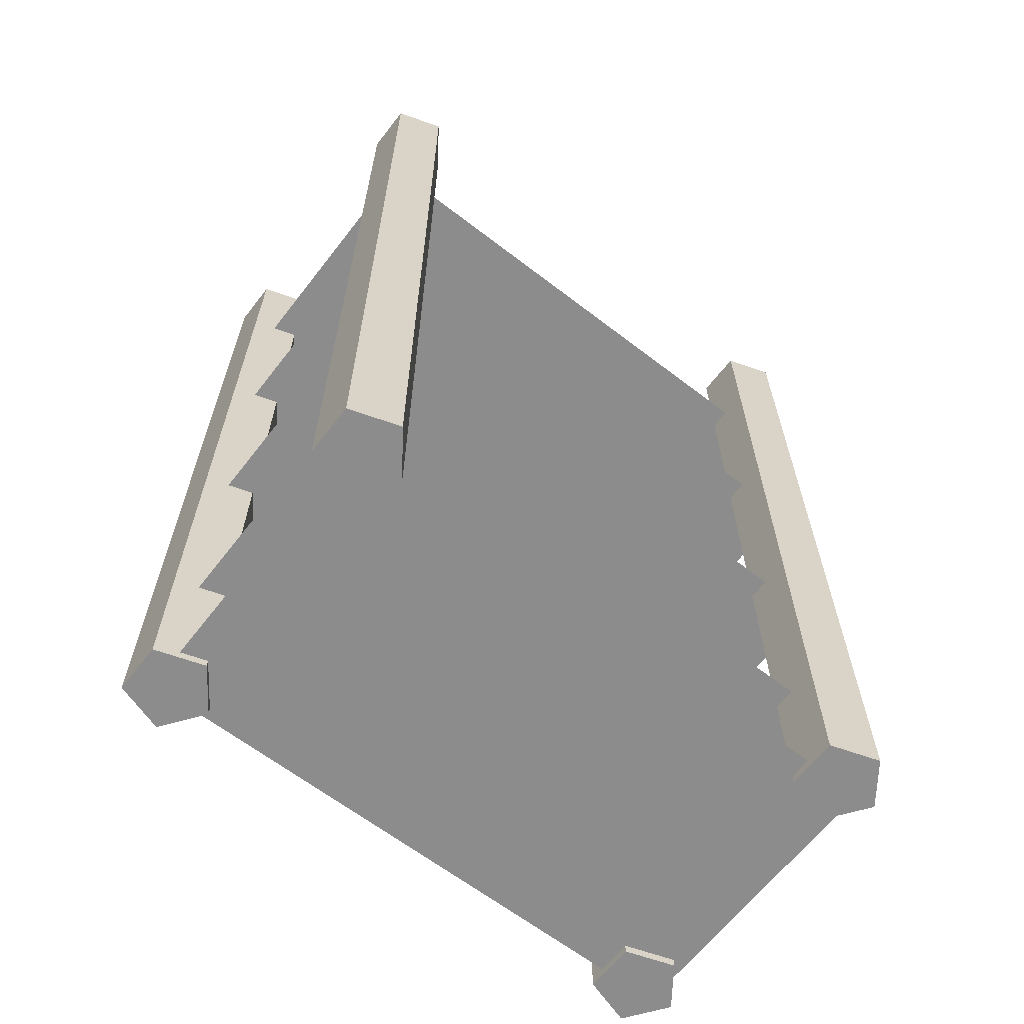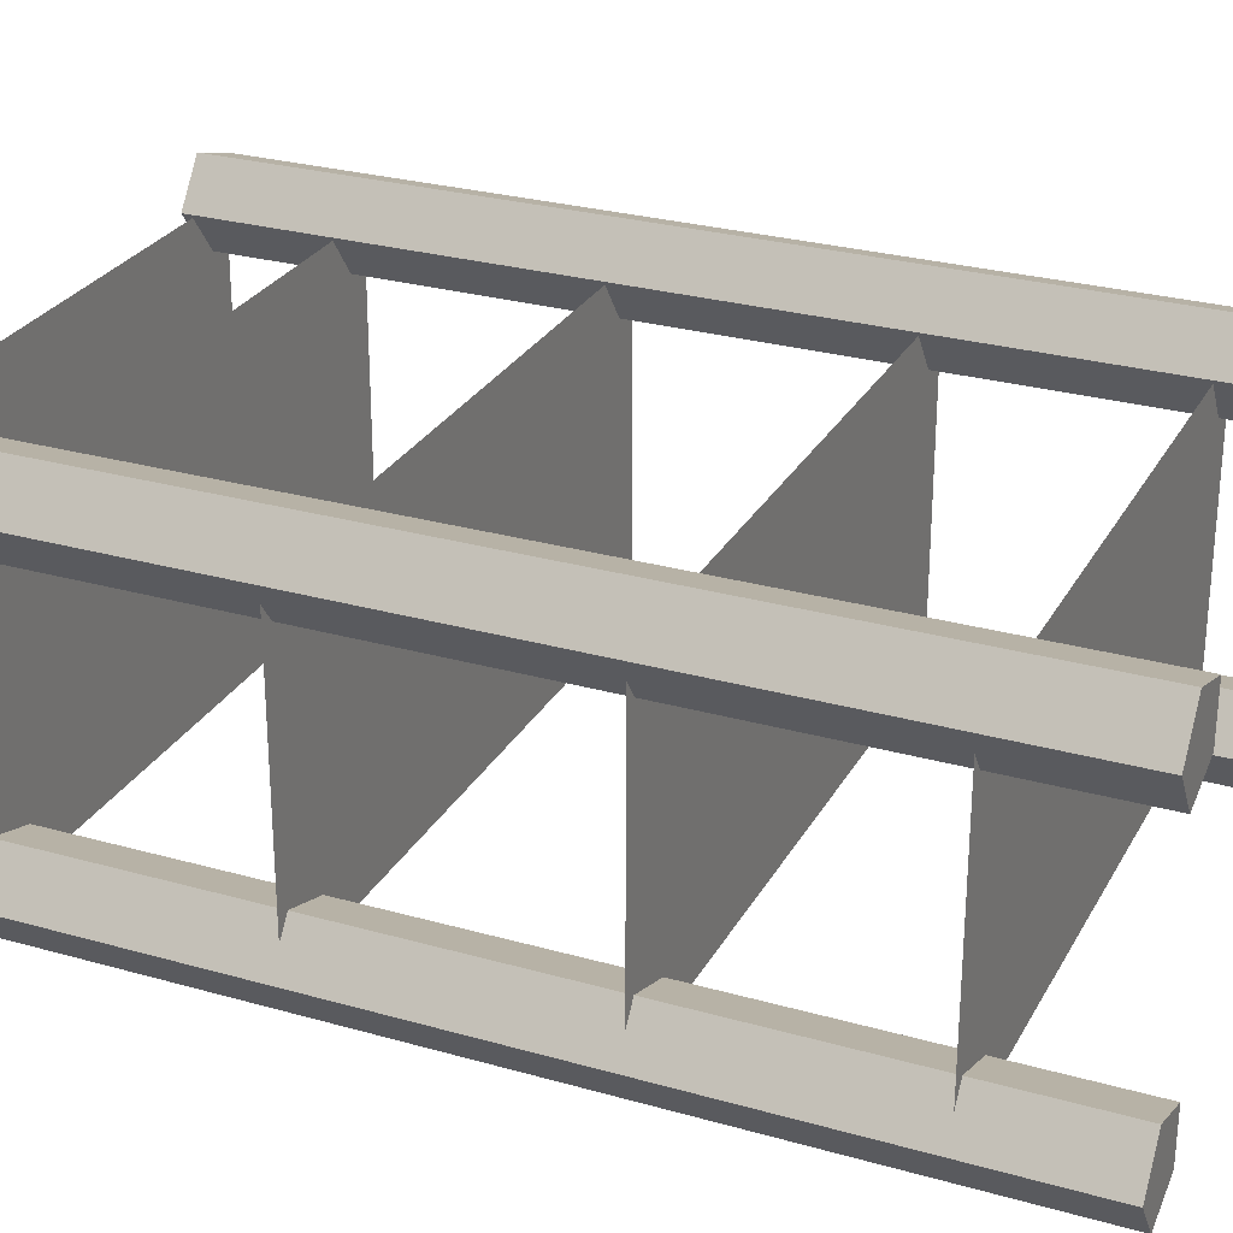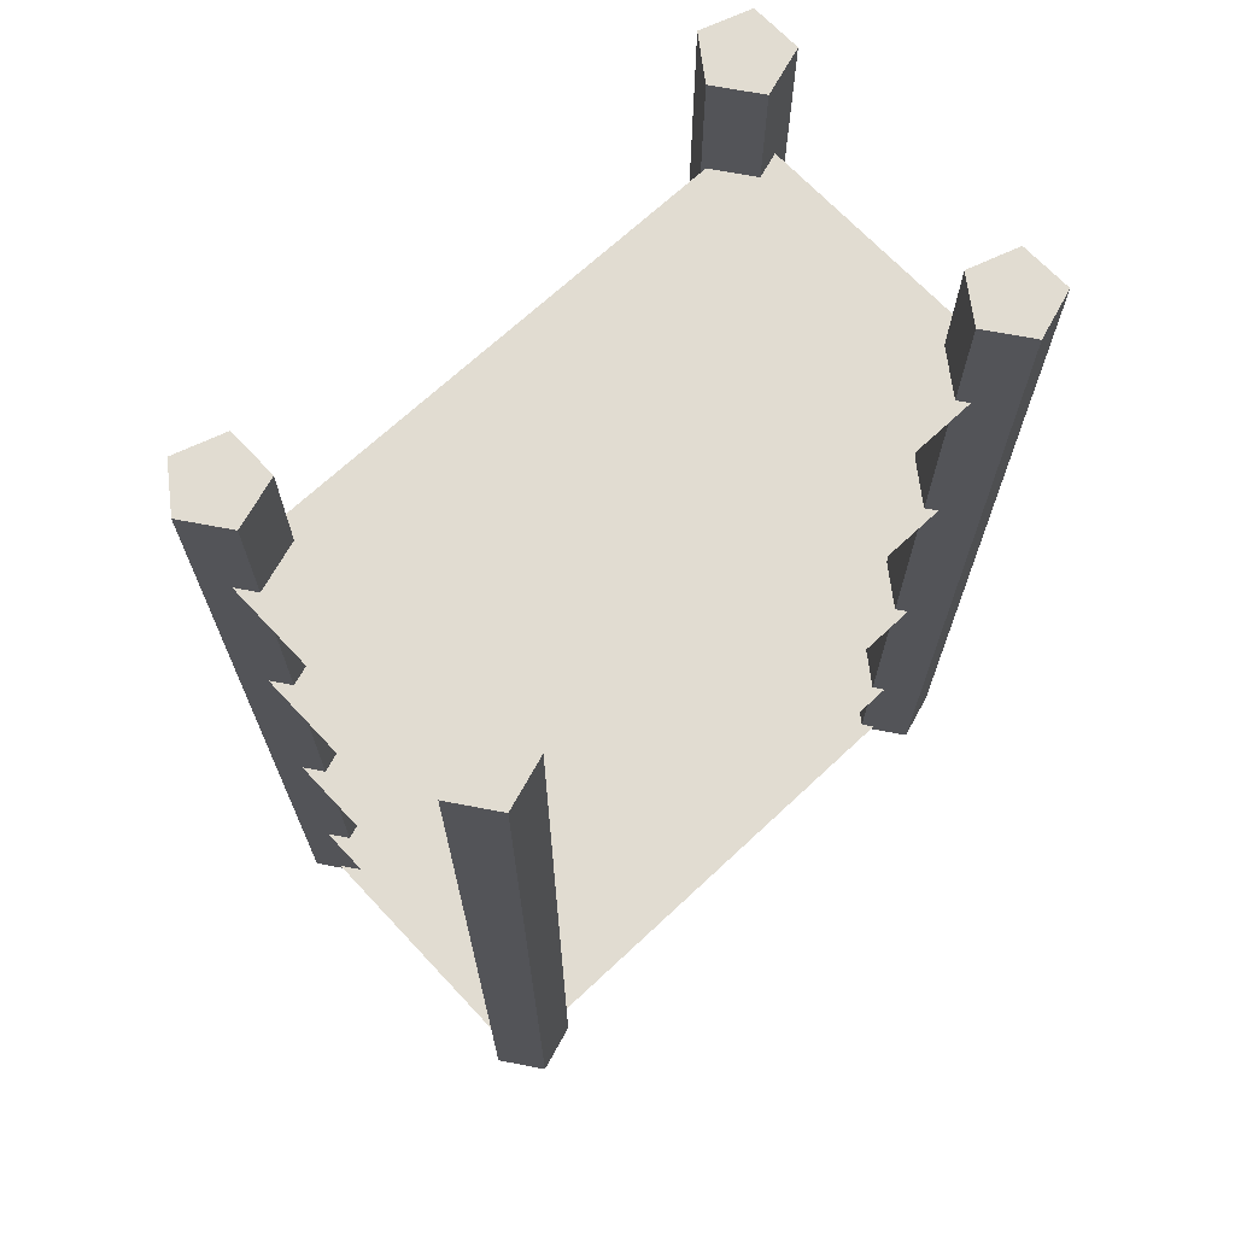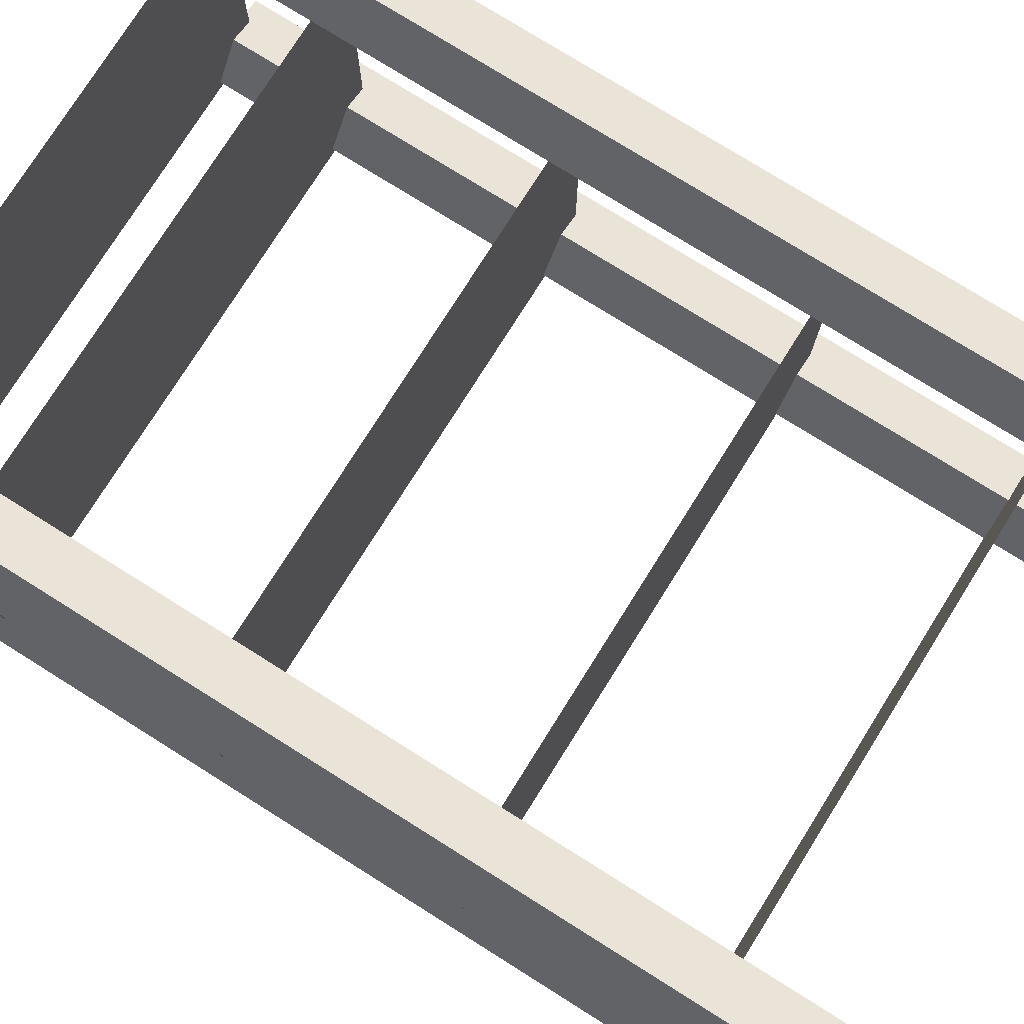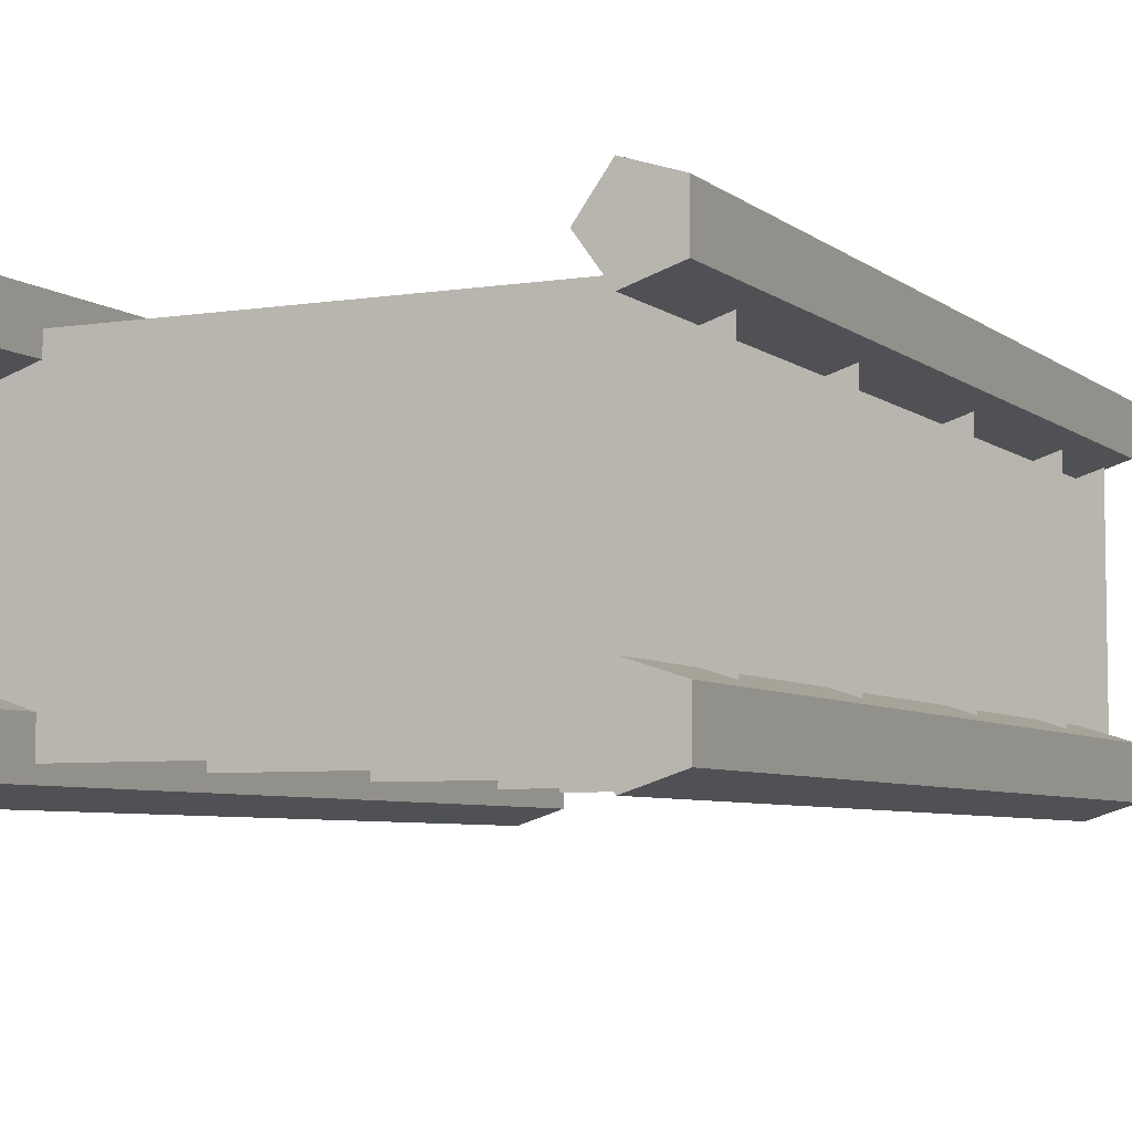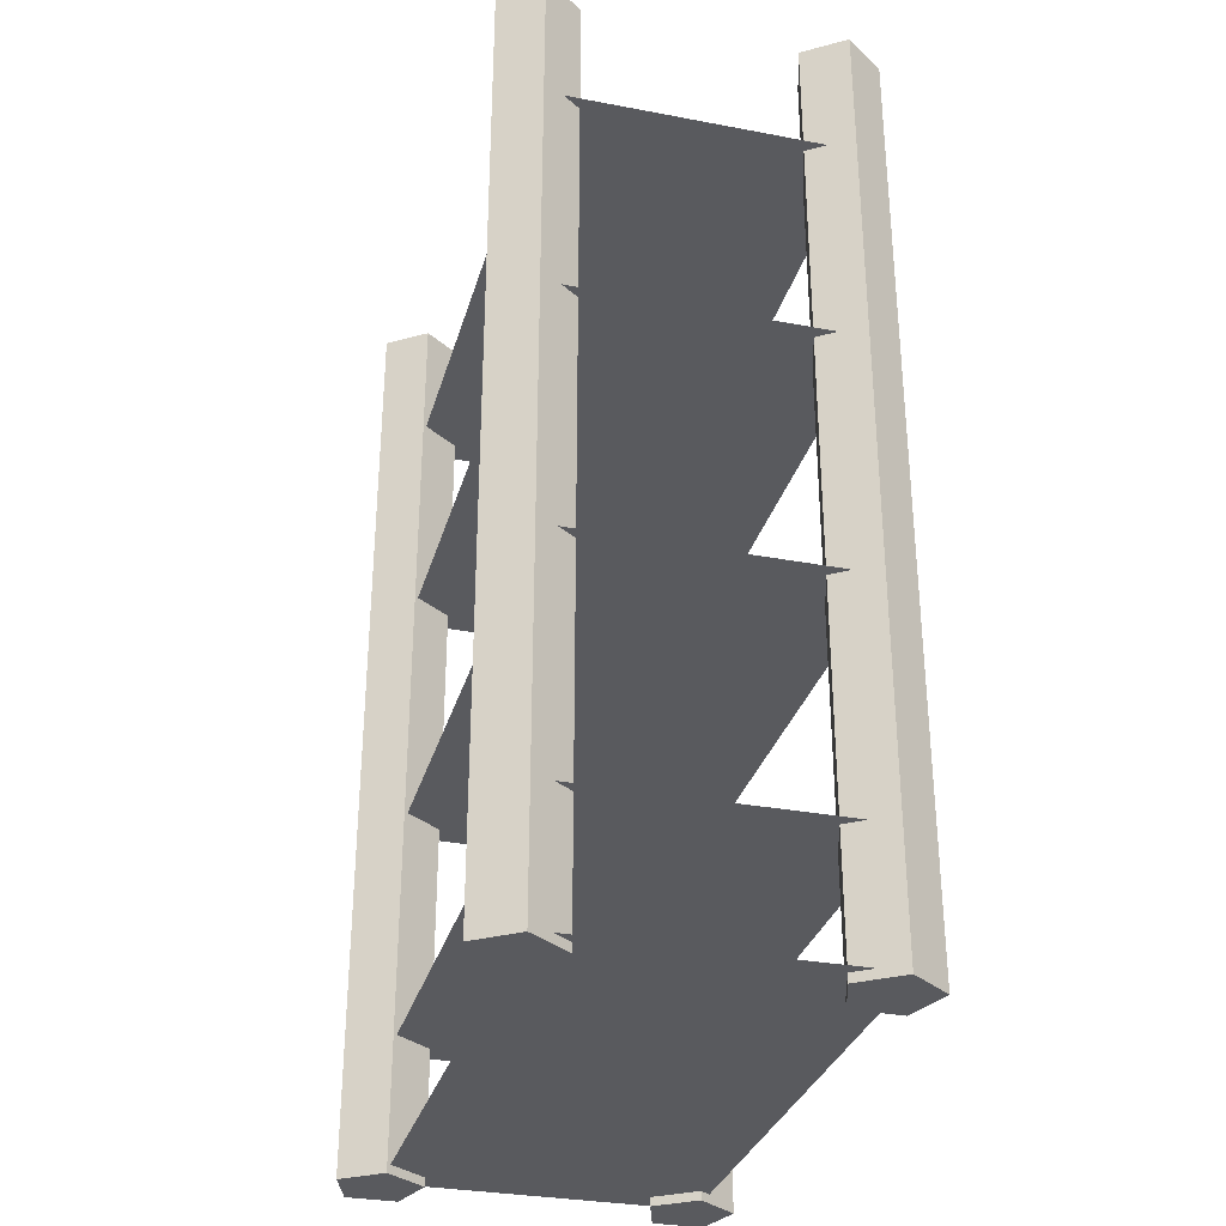
<metadata>
{"format":"obj","ext":"obj","renderer":"f3d","projection":"perspective","resolution":1024,"background":"white","views":[{"elev":-64.2,"azim":-37.8,"up":"+Y"},{"elev":27.4,"azim":113.6,"up":"+Z"},{"elev":69.0,"azim":136.9,"up":"+Y"},{"elev":76.7,"azim":122.1,"up":"+Z"},{"elev":-5.8,"azim":-154.1,"up":"+Z"},{"elev":-31.5,"azim":74.9,"up":"+Y"}]}
</metadata>
<code>
g default
v -0.2146 0.1417 4.338
v 8.455 0.1417 4.338
v -0.2146 0.1417 -0.154
v 8.455 0.1417 -0.154
g pPlane1
f 1 2 4 3
g default
v 8.256 0.01064 -0.6051
v 7.544 0.01064 -0.374
v 7.544 0.01064 0.374
v 8.256 0.01065 0.6051
v 8.695 0.01065 -0
v 8.256 14.16 -0.6051
v 7.544 14.16 -0.374
v 7.544 14.16 0.374
v 8.256 14.16 0.6051
v 8.695 14.16 -0
v 8.059 0.01064 0
v 8.059 14.16 0
g pasted__pCylinder1 group
f 5 6 11 10
f 6 7 12 11
f 7 8 13 12
f 8 9 14 13
f 9 5 10 14
f 6 5 15
f 7 6 15
f 8 7 15
f 9 8 15
f 5 9 15
f 10 11 16
f 11 12 16
f 12 13 16
f 13 14 16
f 14 10 16
g default
v 0.158 0.01064 -0.6051
v -0.5534 0.01064 -0.374
v -0.5534 0.01064 0.374
v 0.158 0.01065 0.6051
v 0.5976 0.01065 -0
v 0.158 14.16 -0.6051
v -0.5534 14.16 -0.374
v -0.5534 14.16 0.374
v 0.158 14.16 0.6051
v 0.5976 14.16 -0
v -0.03866 0.01064 0
v -0.03866 14.16 0
g group pasted__pCylinder2
f 17 18 23 22
f 18 19 24 23
f 19 20 25 24
f 20 21 26 25
f 21 17 22 26
f 18 17 27
f 19 18 27
f 20 19 27
f 21 20 27
f 17 21 27
f 22 23 28
f 23 24 28
f 24 25 28
f 25 26 28
f 26 22 28
g default
v 0.158 0.01064 3.785
v -0.5534 0.01064 4.016
v -0.5534 0.01064 4.764
v 0.158 0.01065 4.995
v 0.5976 0.01065 4.39
v 0.158 14.16 3.785
v -0.5534 14.16 4.016
v -0.5534 14.16 4.764
v 0.158 14.16 4.995
v 0.5976 14.16 4.39
v -0.03866 0.01064 4.39
v -0.03866 14.16 4.39
g group pasted__pCylinder3
f 29 30 35 34
f 30 31 36 35
f 31 32 37 36
f 32 33 38 37
f 33 29 34 38
f 30 29 39
f 31 30 39
f 32 31 39
f 33 32 39
f 29 33 39
f 34 35 40
f 35 36 40
f 36 37 40
f 37 38 40
f 38 34 40
g default
v 8.256 0.01064 3.785
v 7.544 0.01064 4.016
v 7.544 0.01064 4.764
v 8.256 0.01065 4.995
v 8.695 0.01065 4.39
v 8.256 14.16 3.785
v 7.544 14.16 4.016
v 7.544 14.16 4.764
v 8.256 14.16 4.995
v 8.695 14.16 4.39
v 8.059 0.01064 4.39
v 8.059 14.16 4.39
g group pasted__pCylinder4
f 41 42 47 46
f 42 43 48 47
f 43 44 49 48
f 44 45 50 49
f 45 41 46 50
f 42 41 51
f 43 42 51
f 44 43 51
f 45 44 51
f 41 45 51
f 46 47 52
f 47 48 52
f 48 49 52
f 49 50 52
f 50 46 52
g default
v -0.2146 1.99 4.338
v 8.455 1.99 4.338
v -0.2146 1.99 -0.154
v 8.455 1.99 -0.154
g pasted__pPlane1 group2
f 53 54 56 55
g default
v -0.2146 5.409 4.338
v 8.455 5.409 4.338
v -0.2146 5.409 -0.154
v 8.455 5.409 -0.154
g pasted__pPlane1 group3
f 57 58 60 59
g default
v -0.2146 9.089 4.338
v 8.455 9.089 4.338
v -0.2146 9.089 -0.154
v 8.455 9.089 -0.154
g pasted__pPlane1 group4
f 61 62 64 63
g default
v -0.2146 12.32 4.338
v 8.455 12.32 4.338
v -0.2146 12.32 -0.154
v 8.455 12.32 -0.154
g pasted__pPlane1 group5
f 65 66 68 67

</code>
